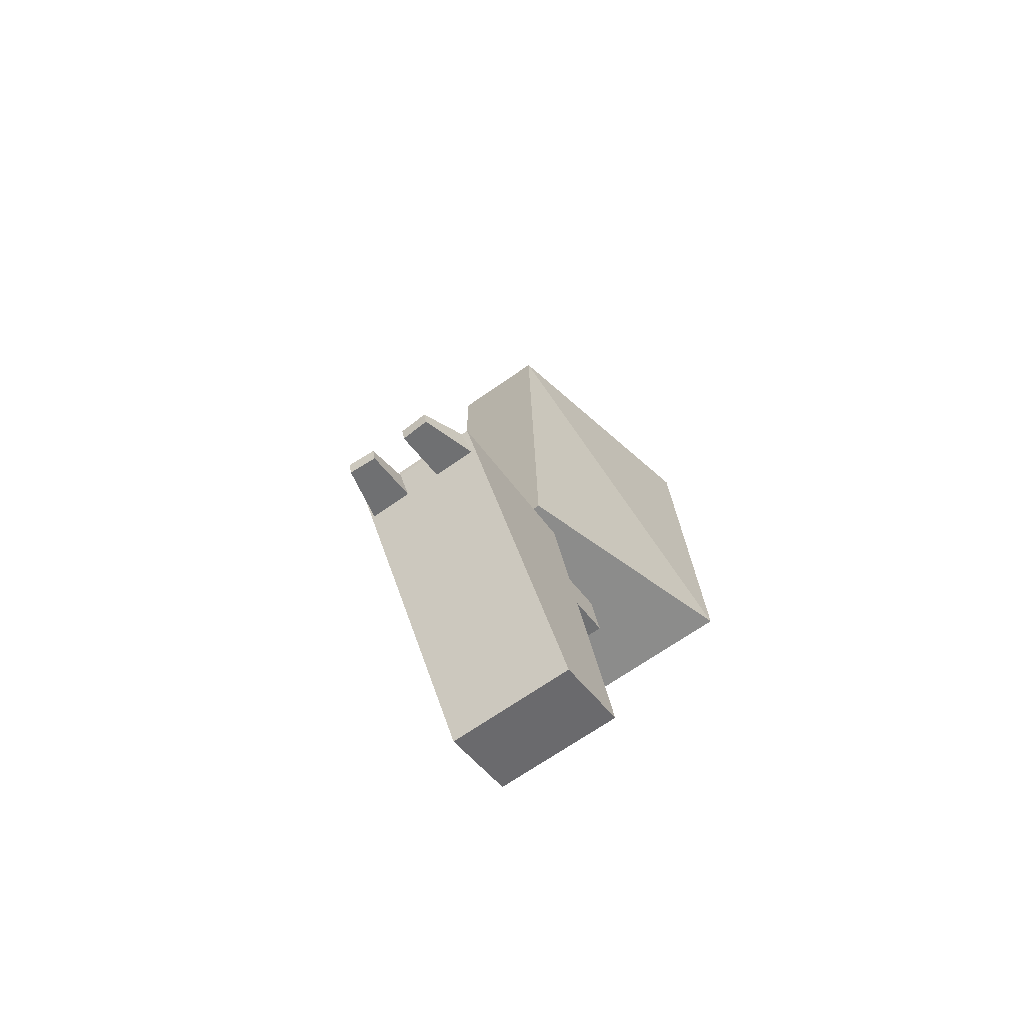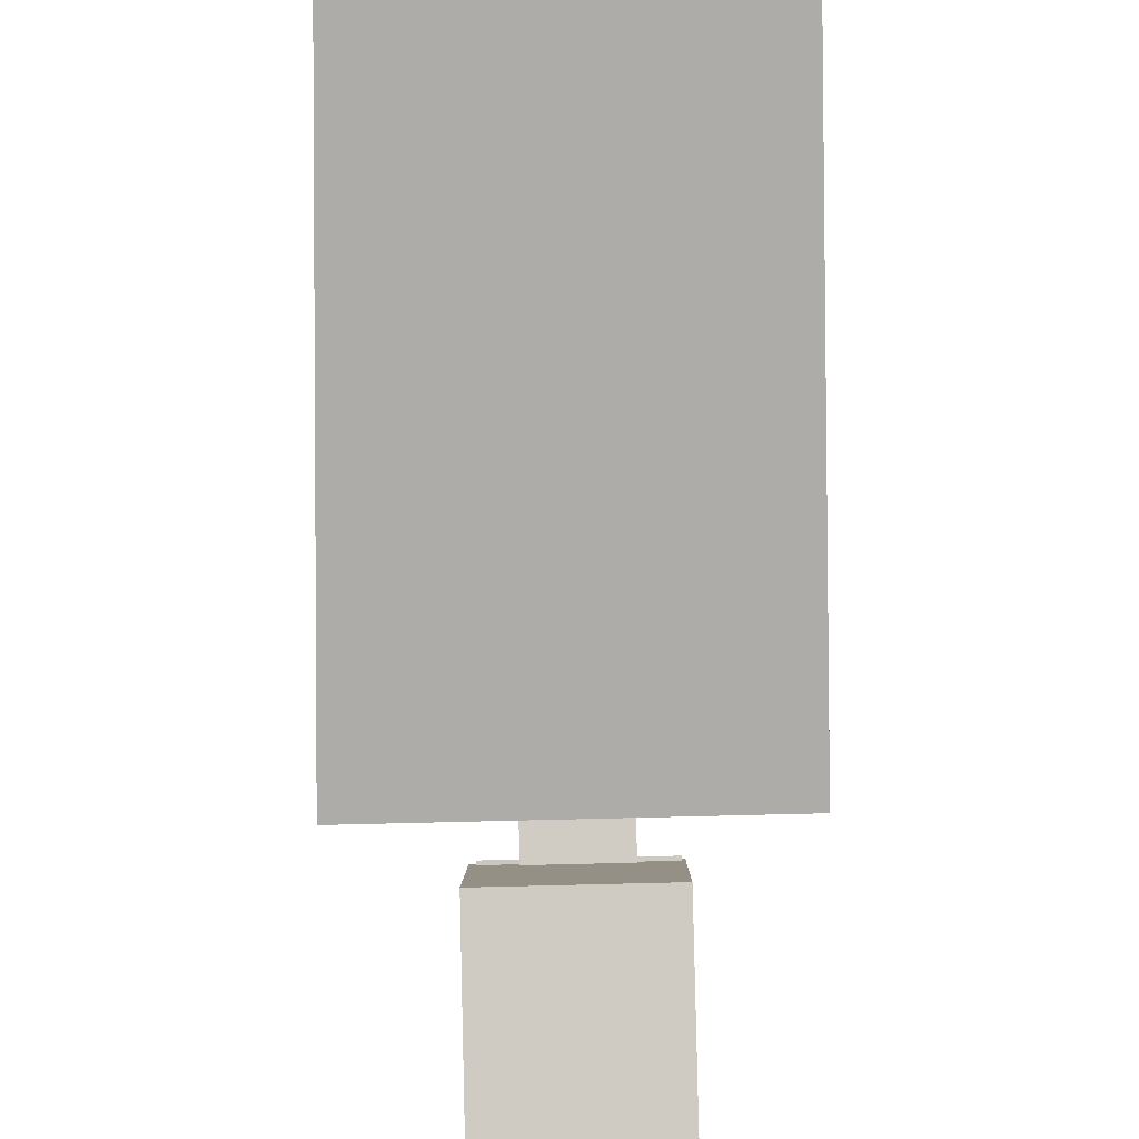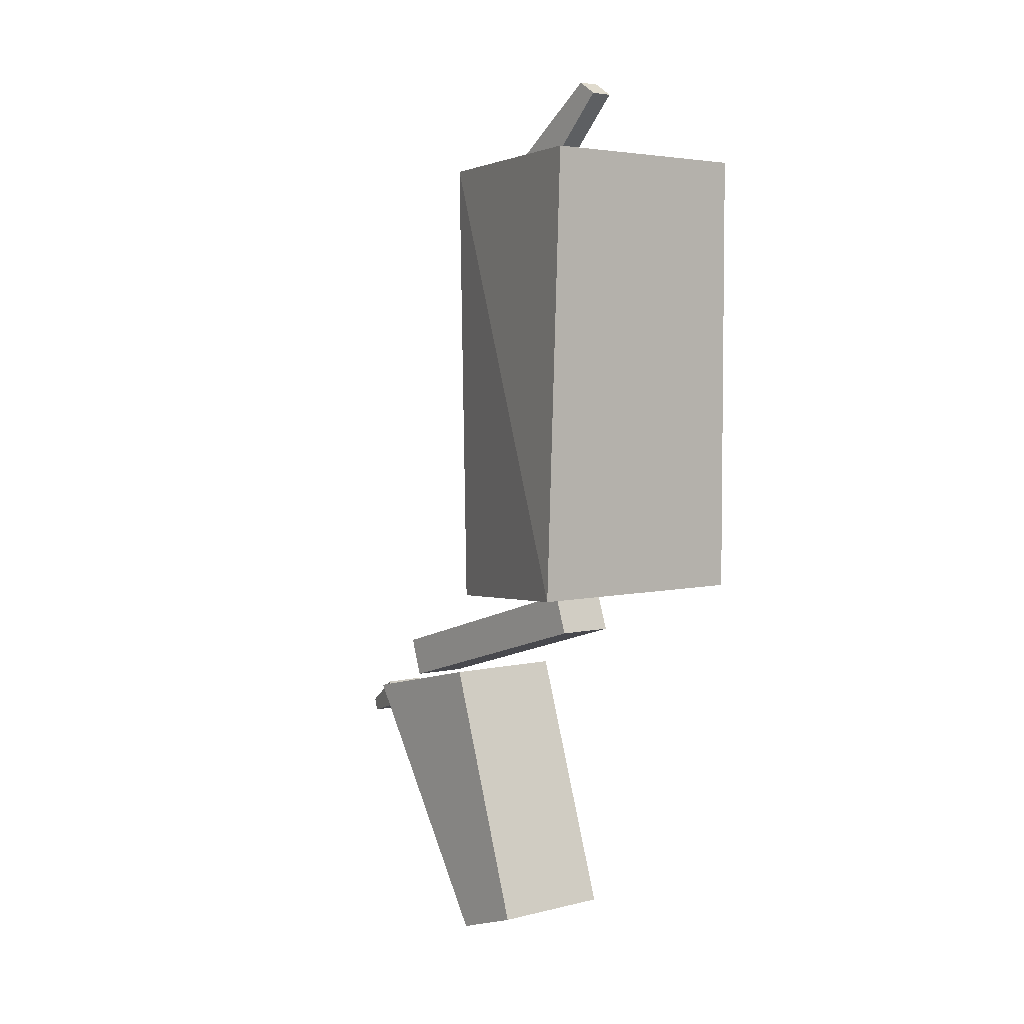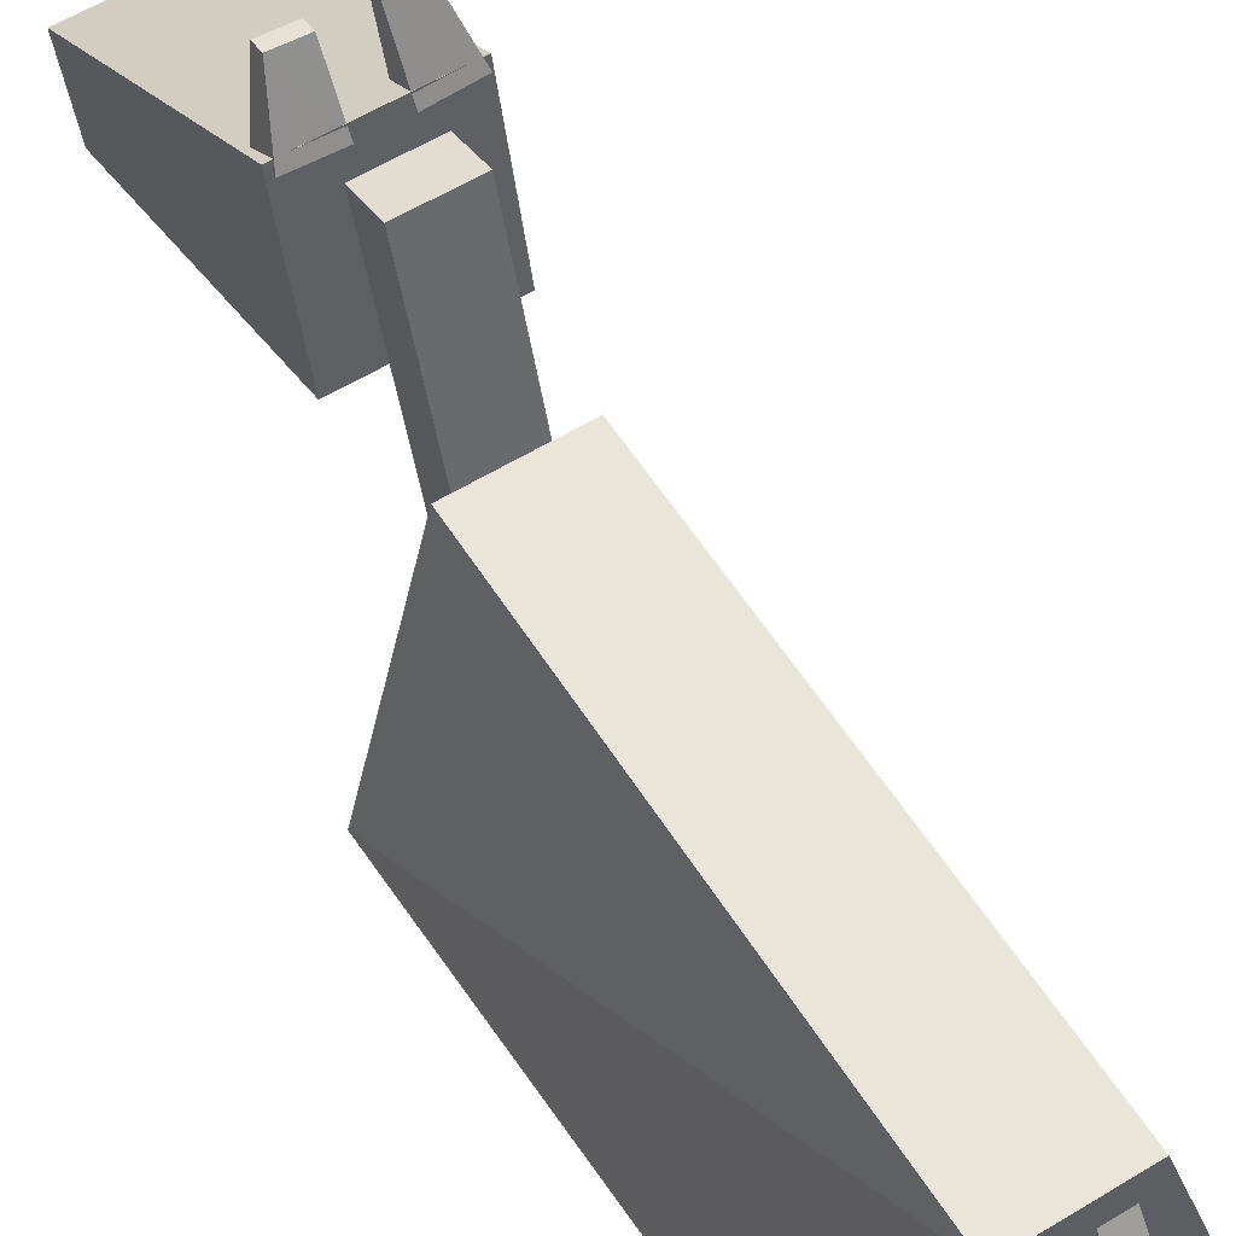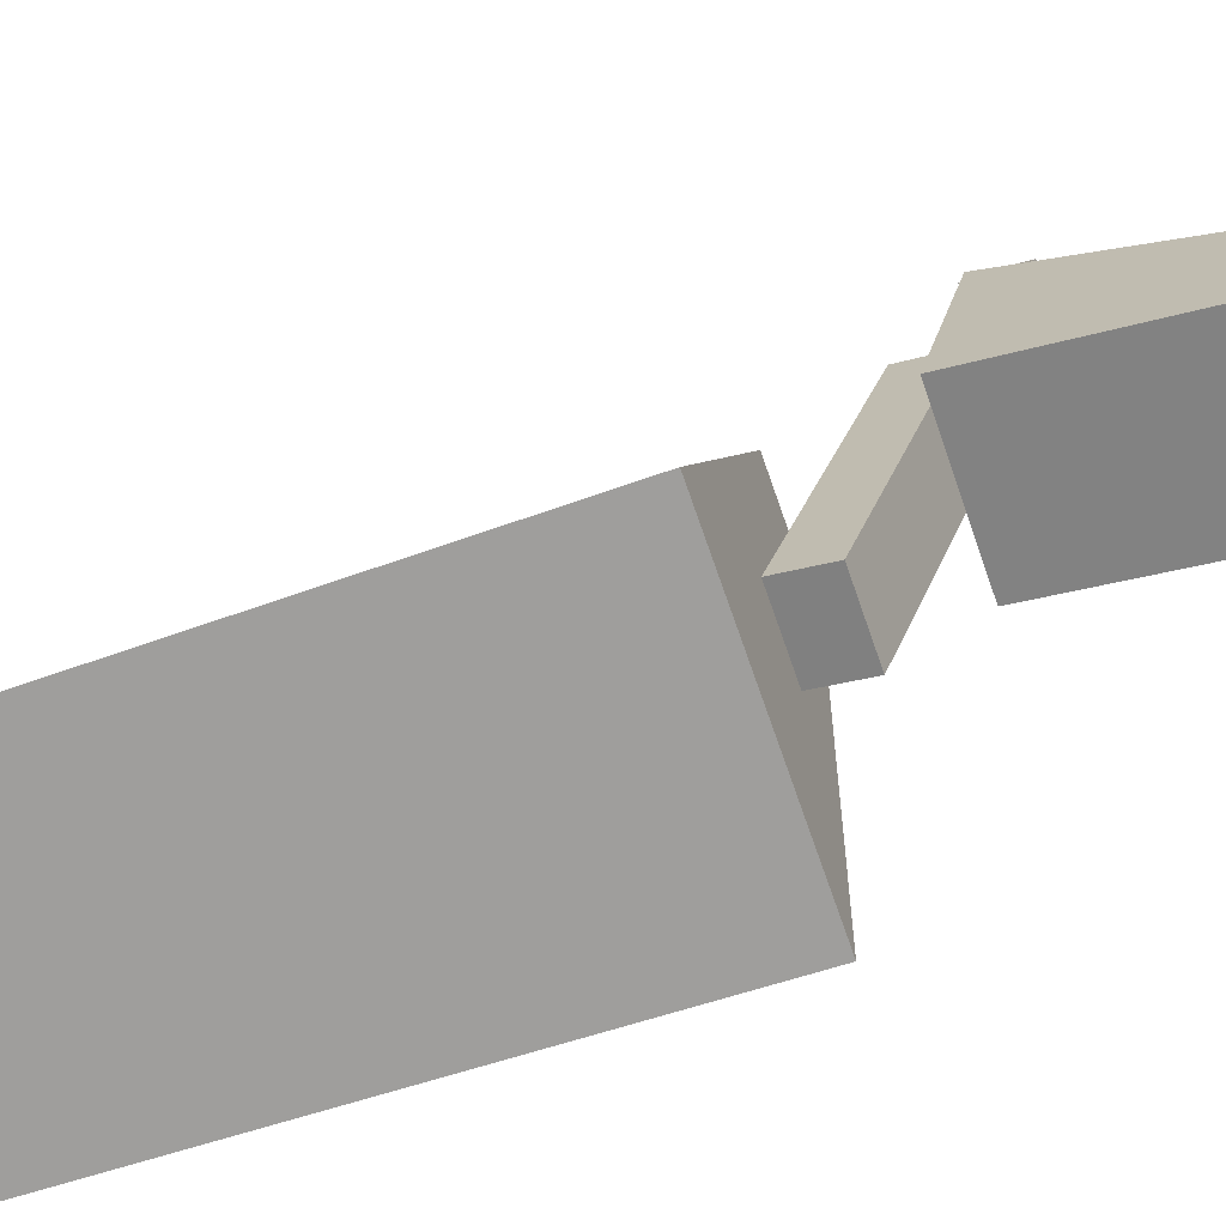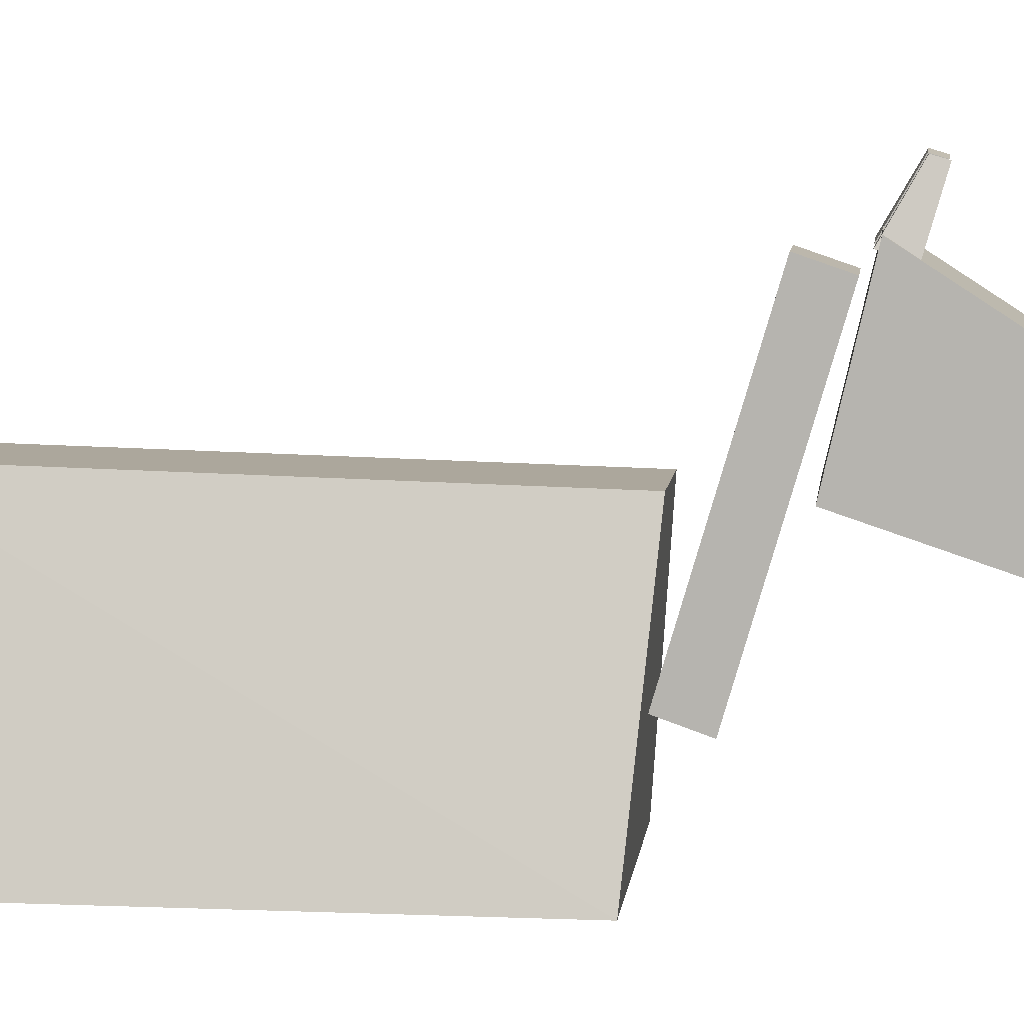
<metadata>
{"format":"obj","ext":"obj","renderer":"f3d","projection":"perspective","resolution":1024,"background":"white","views":[{"elev":-67.9,"azim":-144.8,"up":"+Z"},{"elev":-76.8,"azim":1.4,"up":"+Y"},{"elev":4.2,"azim":-38.4,"up":"+Z"},{"elev":58.9,"azim":-32.0,"up":"+Y"},{"elev":-70.9,"azim":109.1,"up":"+Y"},{"elev":8.0,"azim":96.5,"up":"+Y"}]}
</metadata>
<code>
o Plane_Plane.001
v 0.1595 1.577 -0.8863
v 0.1595 1.616 0.6942
v 0.4038 0.8041 -0.819
v 0.4038 0.8041 0.6942
v -0.1696 1.577 -0.8863
v -0.1696 1.616 0.6942
v -0.4139 0.8041 -0.819
v -0.3609 0.8041 0.6942
f 2 3 1
f 7 6 5
f 3 8 7
f 1 6 2
f 3 5 1
f 2 8 4
f 2 4 3
f 7 8 6
f 3 4 8
f 1 5 6
f 3 7 5
f 2 6 8
o Plane.003_Plane.004
v 0.02854 1.295 0.729
v 0.02854 1.088 0.939
v 0.02854 1.535 0.7082
v 0.02854 1.156 0.9833
v 0.1054 1.295 0.729
v 0.1054 1.088 0.939
v 0.1054 1.535 0.7082
v 0.1054 1.156 0.9833
f 9 12 10
f 13 16 15
f 9 15 11
f 12 14 10
f 11 16 12
f 10 13 9
f 9 11 12
f 13 14 16
f 9 13 15
f 12 16 14
f 11 15 16
f 10 14 13
o Plane.004_Plane.005
v 0.2021 2.067 -1.288
v 0.2021 1.559 -1.171
v 0.2021 1.521 -2.135
v 0.2021 1.267 -2.051
v -0.2176 2.067 -1.288
v -0.2176 1.559 -1.171
v -0.2176 1.521 -2.135
v -0.2176 1.267 -2.051
f 19 18 17
f 22 23 21
f 19 24 20
f 18 21 17
f 17 23 19
f 20 22 18
f 19 20 18
f 22 24 23
f 19 23 24
f 18 22 21
f 17 21 23
f 20 24 22
o Plane.005_Plane.006
v 0.09845 1.135 -0.8519
v 0.09845 1.089 -0.9838
v 0.09845 2.029 -1.114
v 0.09845 1.984 -1.246
v -0.09848 1.135 -0.8519
v -0.09848 1.089 -0.9838
v -0.09848 2.029 -1.114
v -0.09848 1.984 -1.246
f 25 28 26
f 29 32 31
f 27 32 28
f 26 29 25
f 25 31 27
f 26 32 30
f 25 27 28
f 29 30 32
f 27 31 32
f 26 30 29
f 25 29 31
f 26 28 32
o Plane.008_Plane.003
v 0.1943 2.015 -1.359
v 0.05474 2.008 -1.357
v 0.1469 2.203 -1.414
v 0.05474 2.197 -1.412
v 0.1943 2.041 -1.273
v 0.05474 2.034 -1.271
v 0.1469 2.215 -1.372
v 0.05474 2.21 -1.371
f 35 34 33
f 38 39 37
f 35 40 36
f 34 37 33
f 33 39 35
f 34 40 38
f 35 36 34
f 38 40 39
f 35 39 40
f 34 38 37
f 33 37 39
f 34 36 40
o Plane.009_Plane.003
v -0.203 2.015 -1.359
v -0.06346 2.008 -1.357
v -0.1556 2.203 -1.414
v -0.06346 2.197 -1.412
v -0.203 2.041 -1.273
v -0.06346 2.034 -1.271
v -0.1556 2.215 -1.372
v -0.06346 2.21 -1.371
f 43 41 42
f 46 45 47
f 43 44 48
f 42 41 45
f 41 43 47
f 42 46 48
f 43 42 44
f 46 47 48
f 43 48 47
f 42 45 46
f 41 47 45
f 42 48 44

</code>
